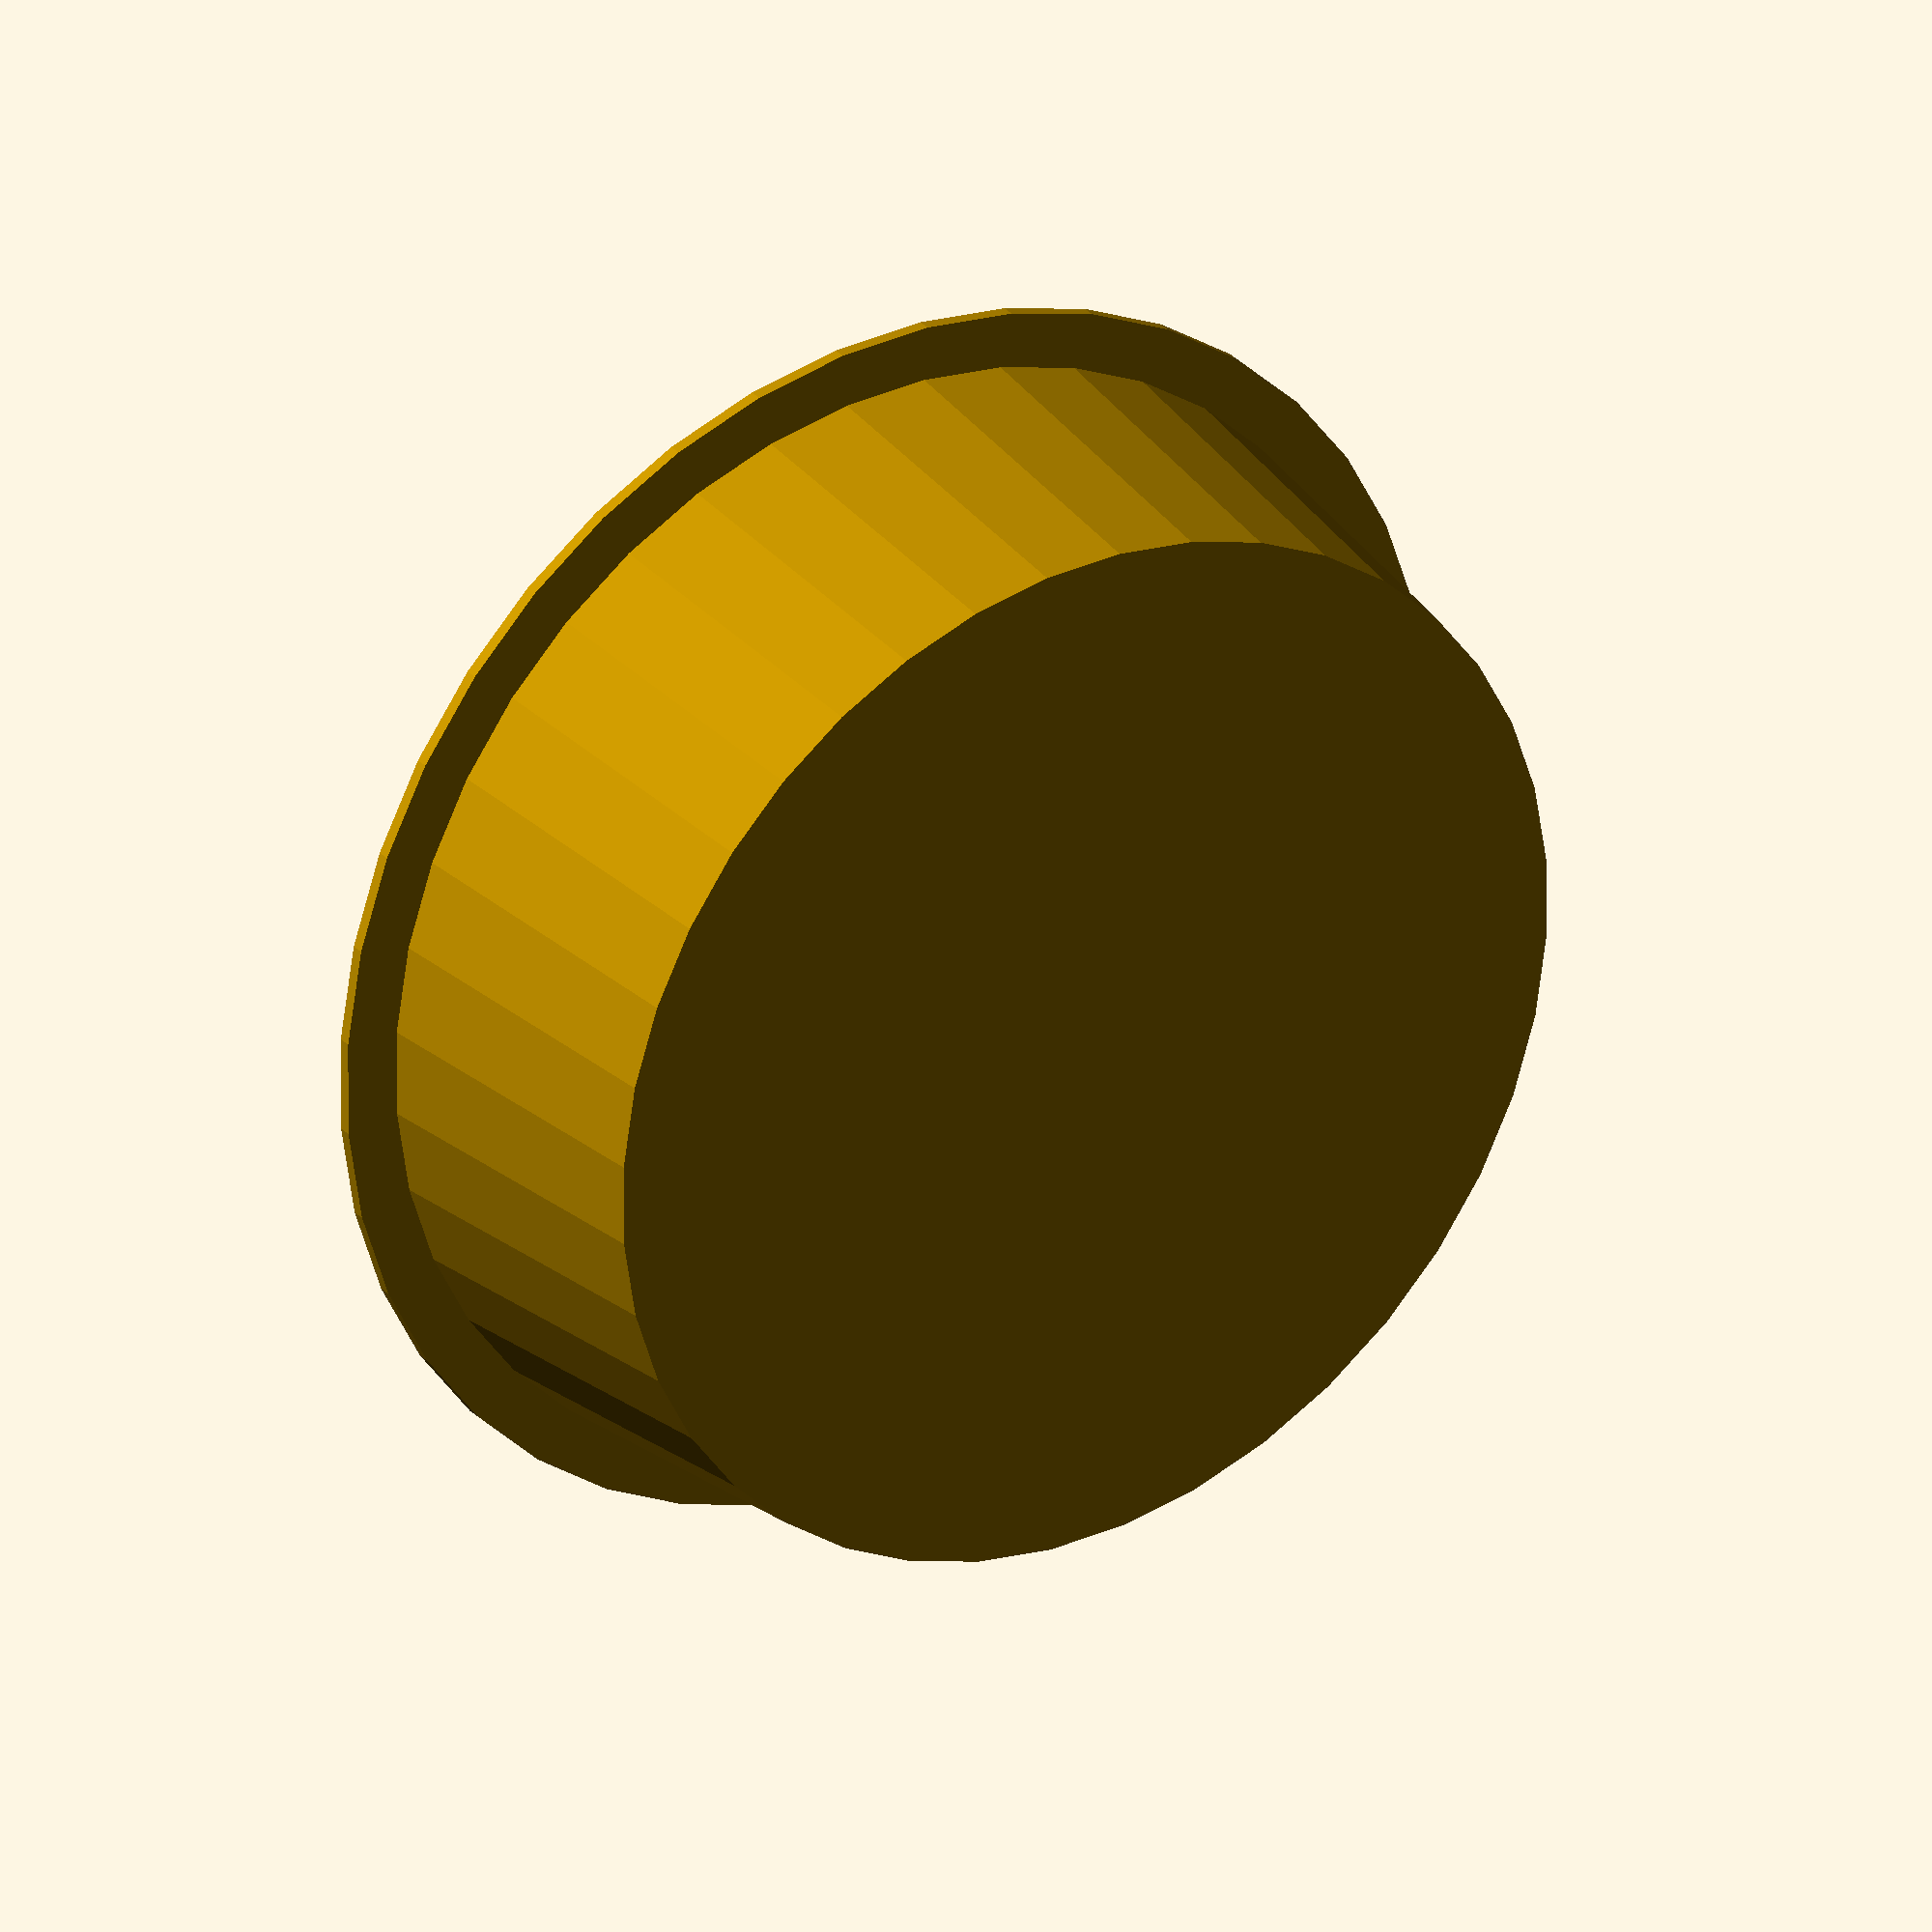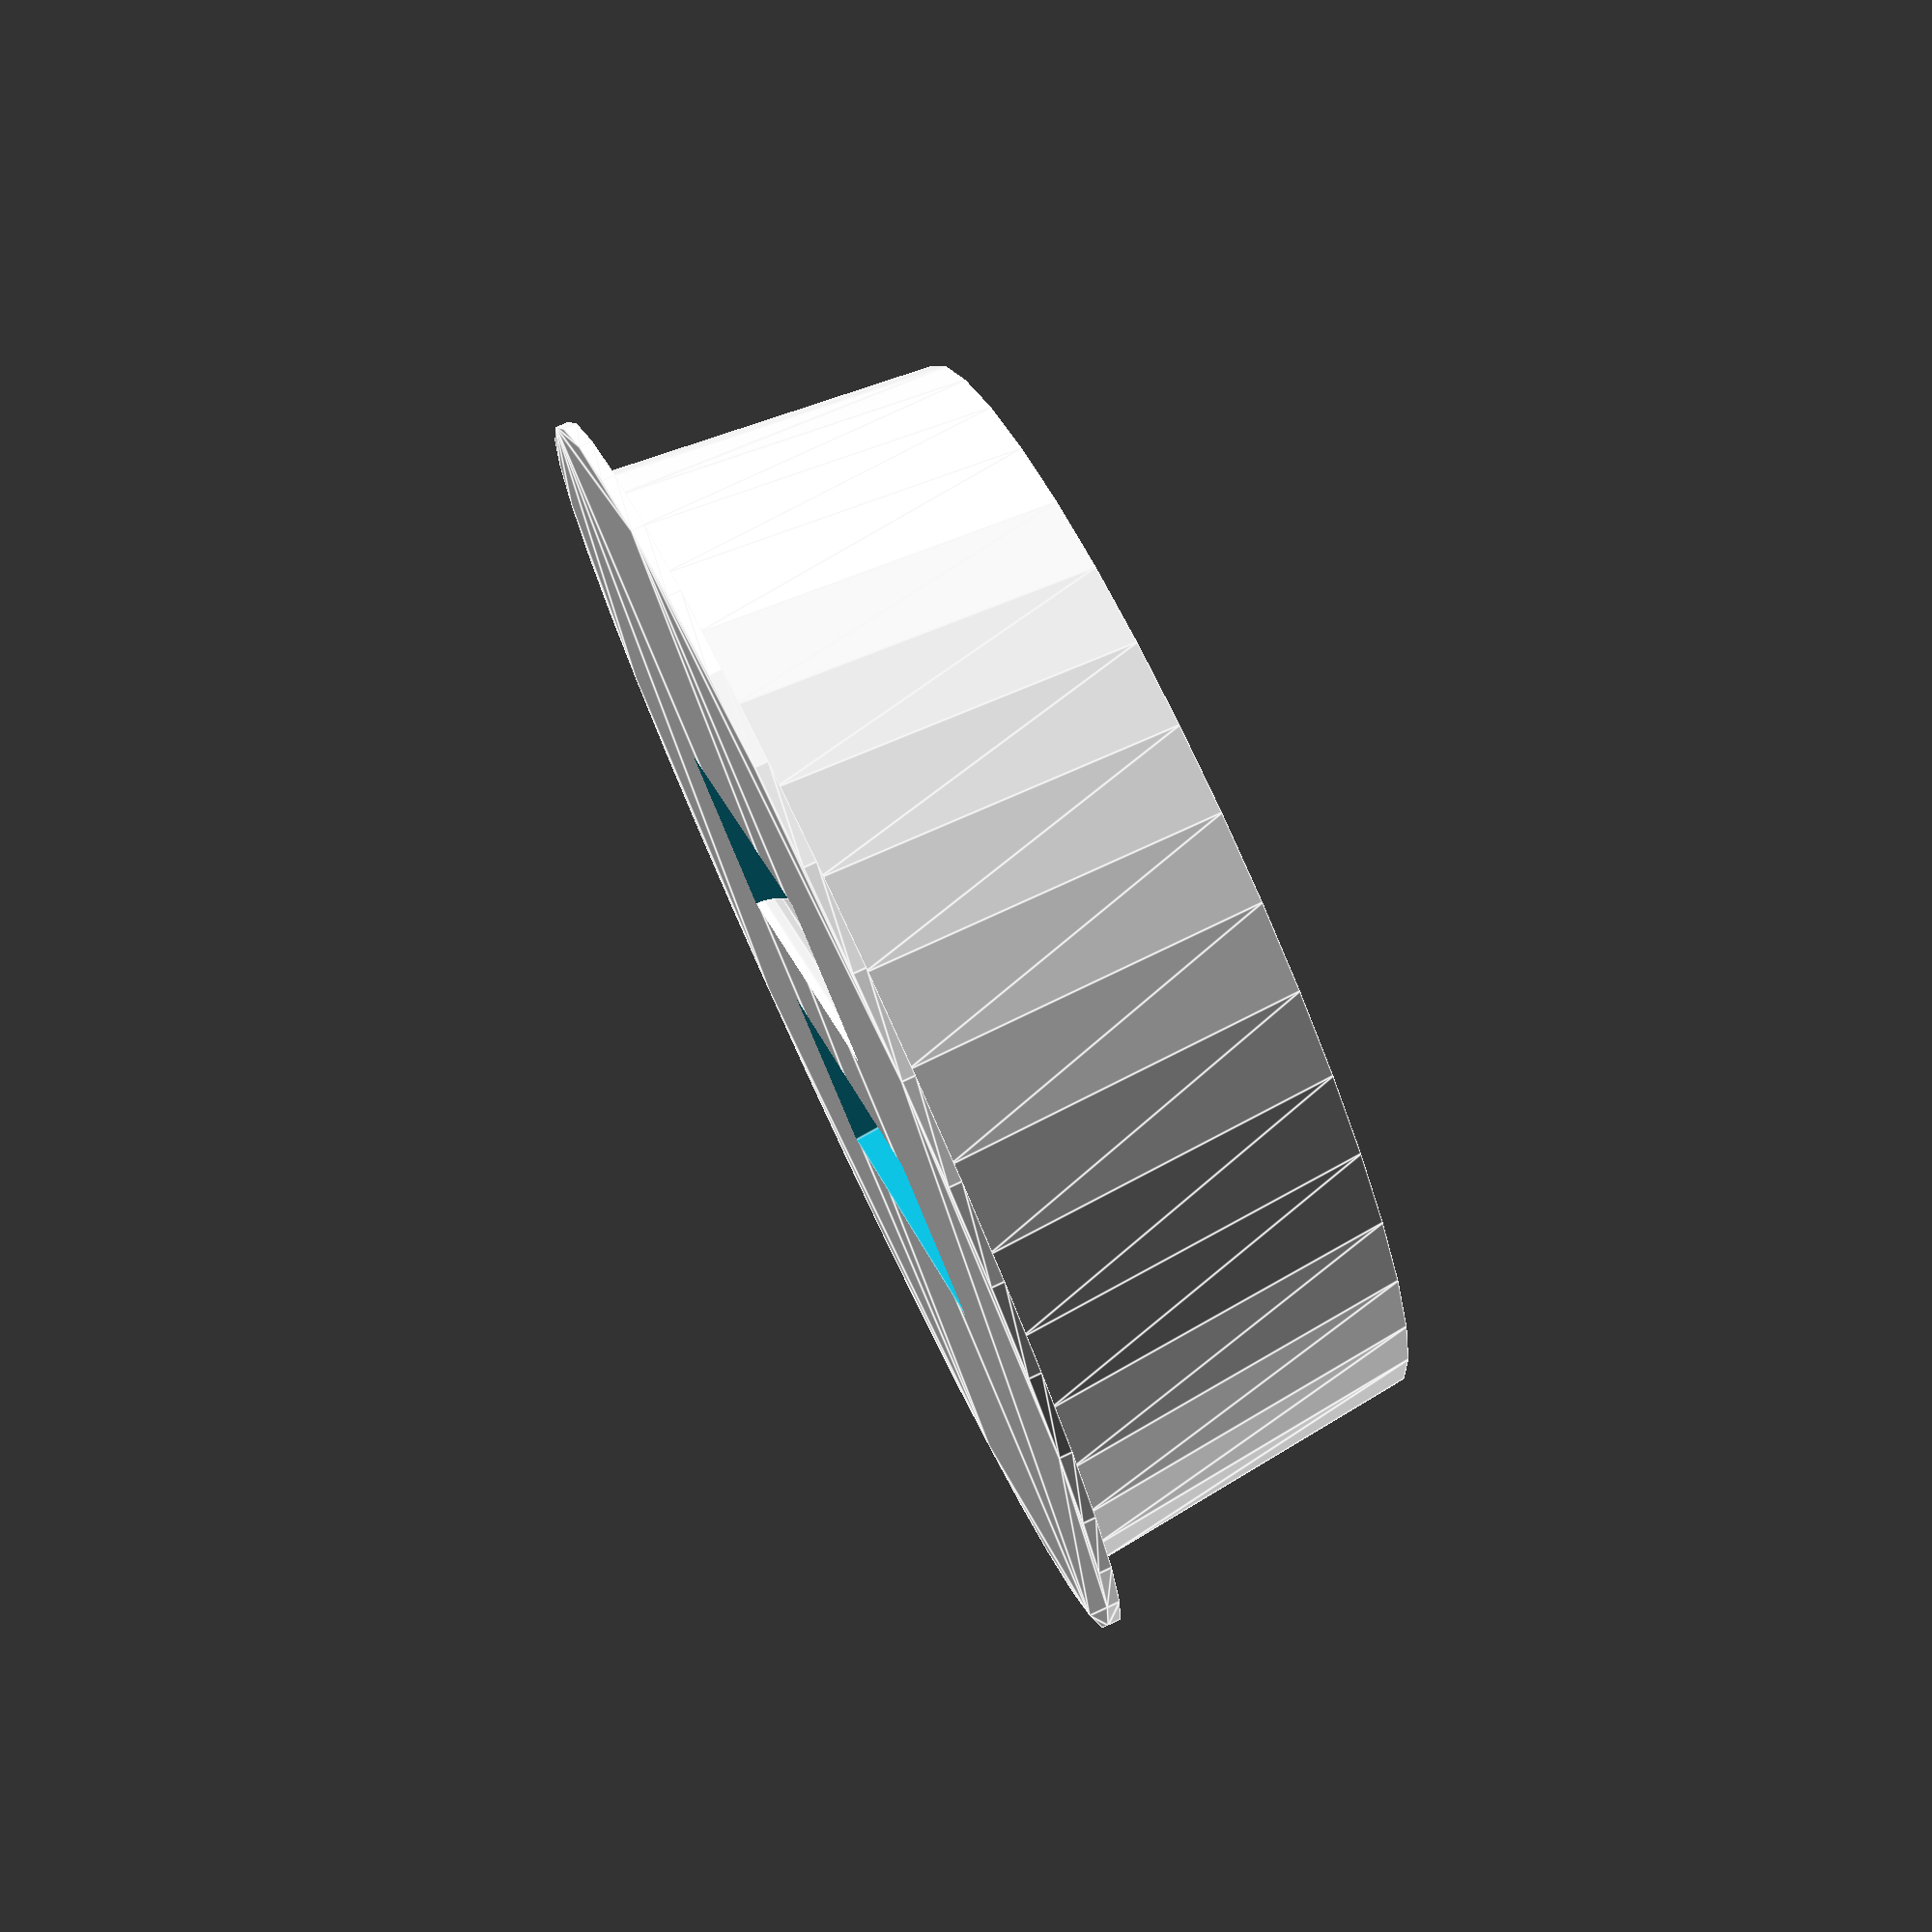
<openscad>
$fn=40;

LAYER_HEIGHT=1.12;

FROM=95;
TO=101;
HEIGHT=30;

LIP_INNER=TO+10;
LIP_OUTER=LIP_INNER + LAYER_HEIGHT;
LIP_HEIGHT=LAYER_HEIGHT*1.5;

difference() {
    union() {
        translate([0,0,LAYER_HEIGHT]) cylinder(h=HEIGHT, d1=TO, d2=FROM);
        linear_extrude(LAYER_HEIGHT) circle(d=LIP_INNER);
    }

    rotate([0,90,0]) union() difference() {
        cylinder(h=40,d=40,center=true);
        cylinder(h=40,d=10,center=true);
    }
}


echo(version=version());

</openscad>
<views>
elev=150.8 azim=94.3 roll=214.1 proj=o view=wireframe
elev=282.8 azim=234.4 roll=244.9 proj=p view=edges
</views>
